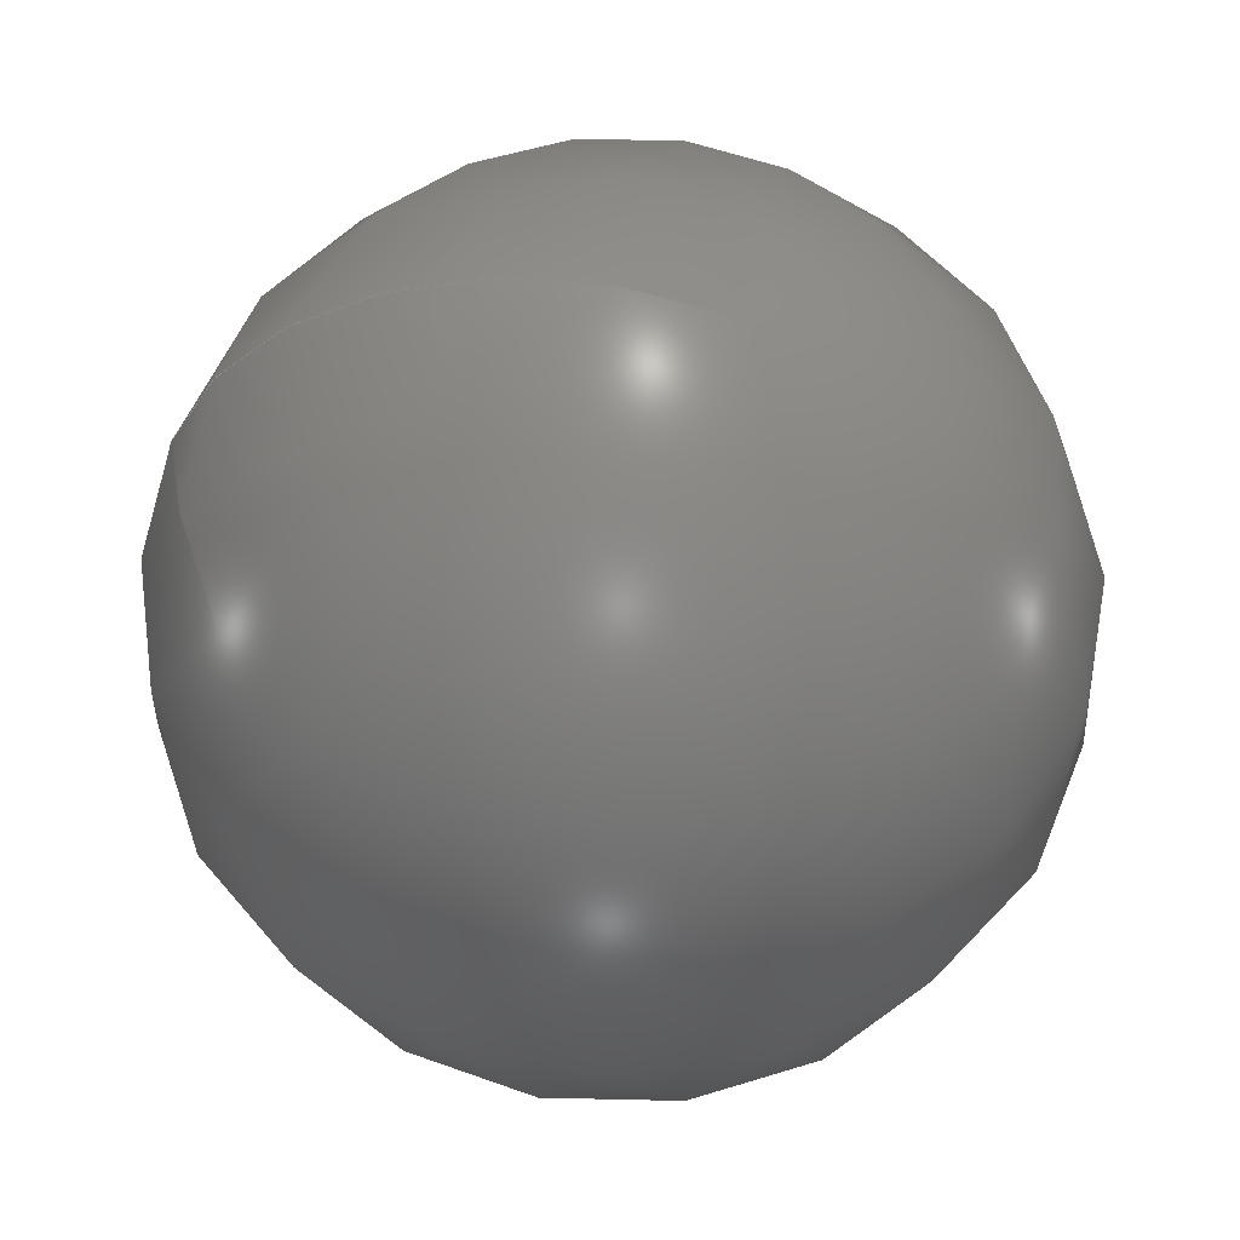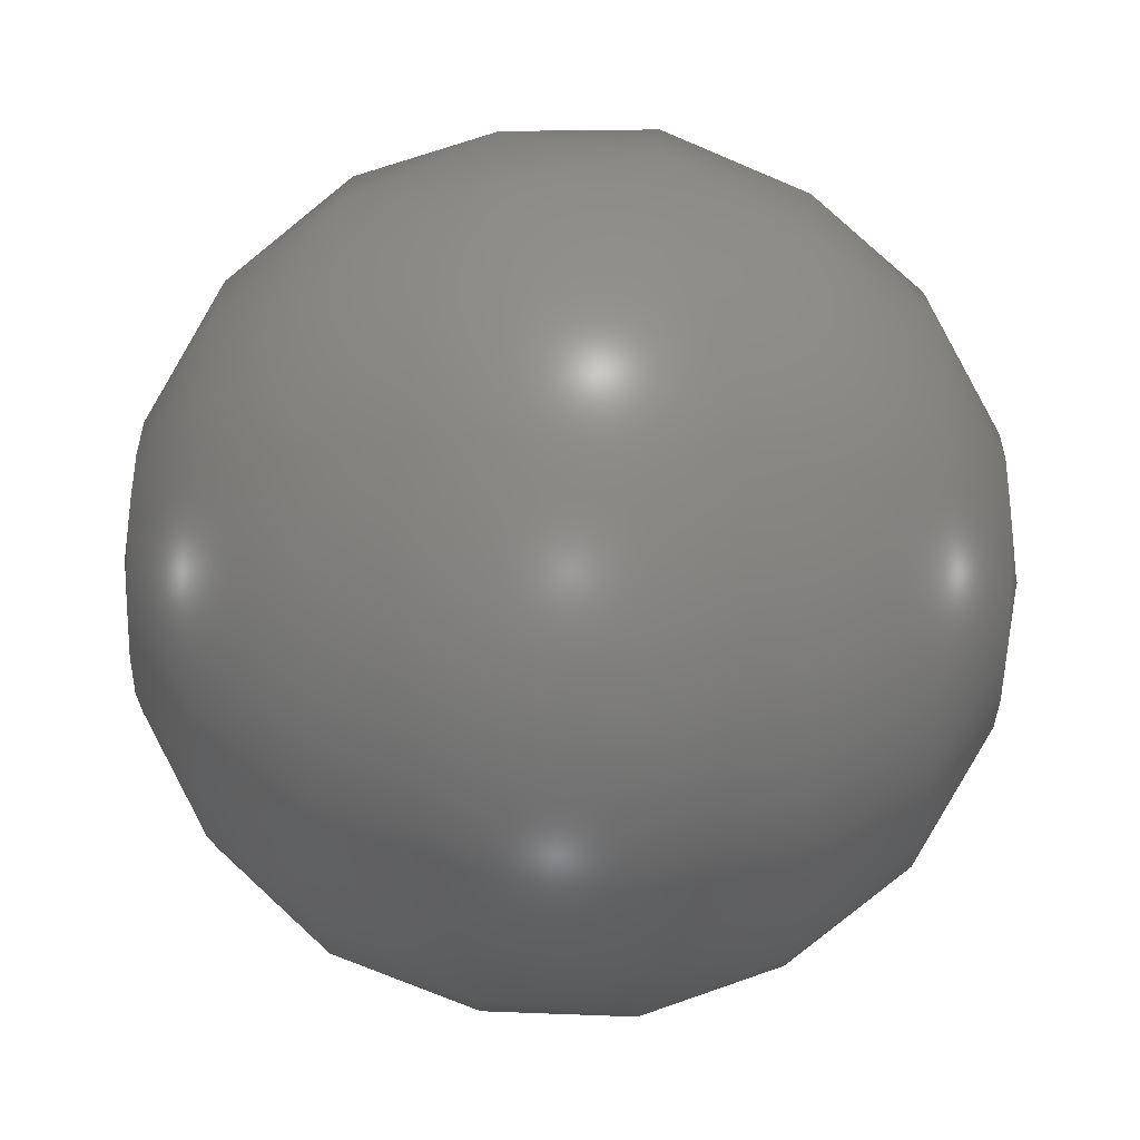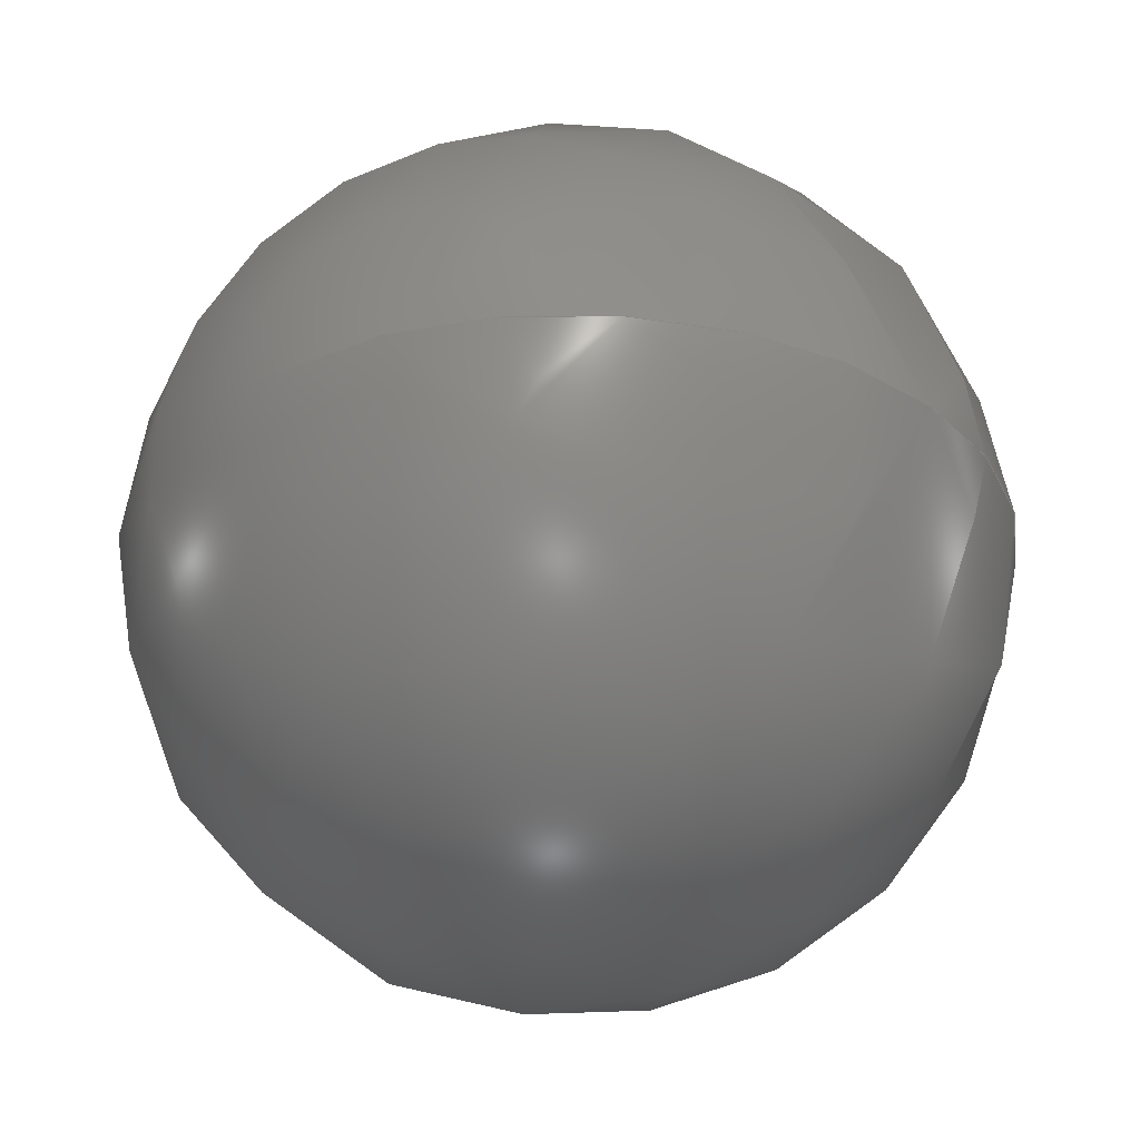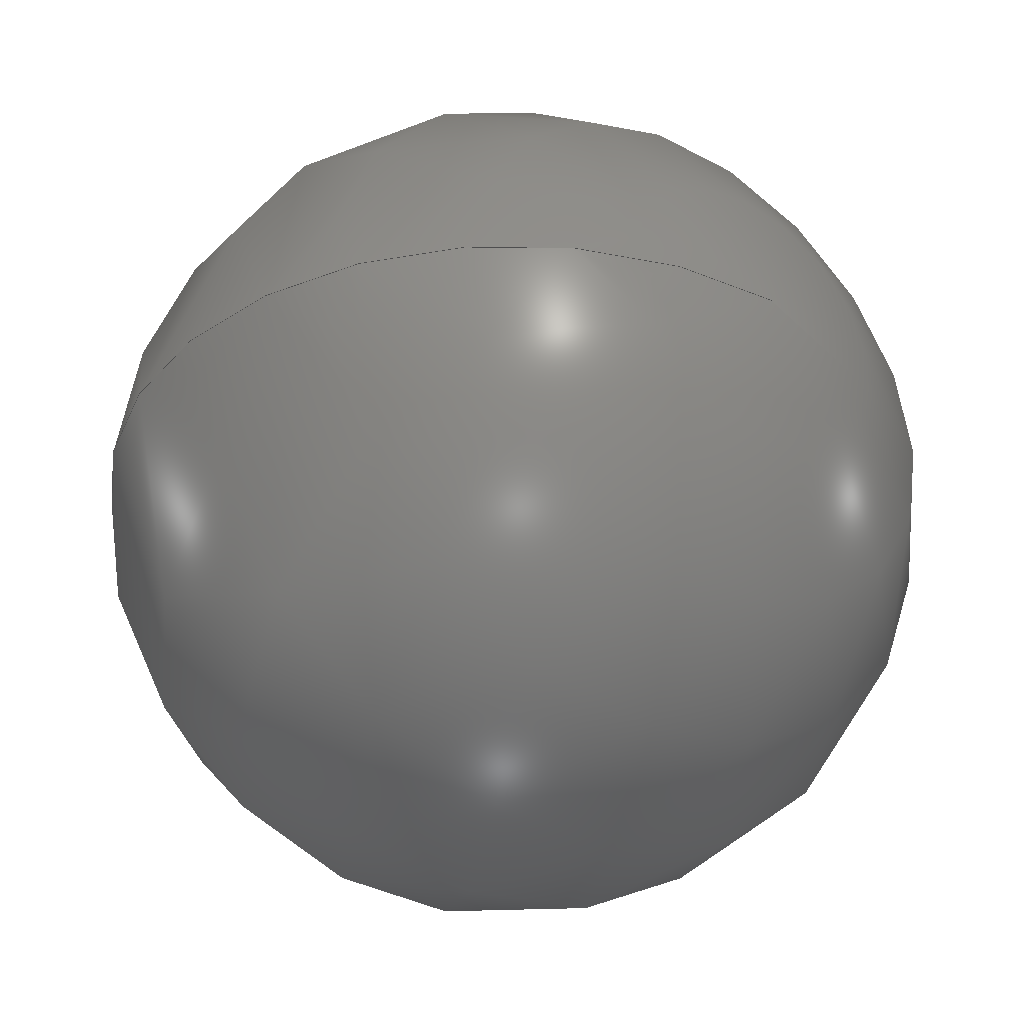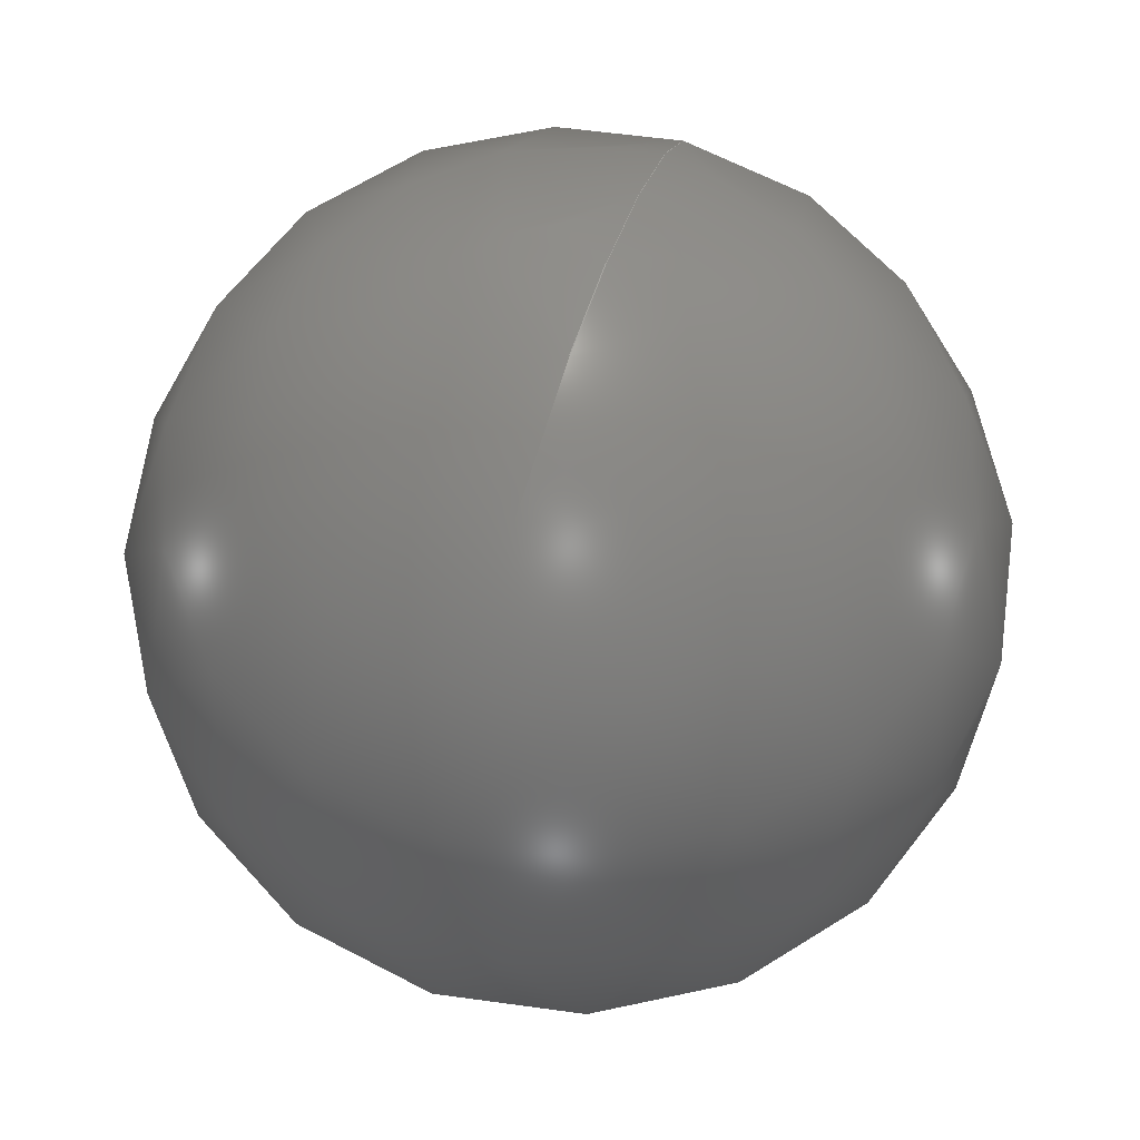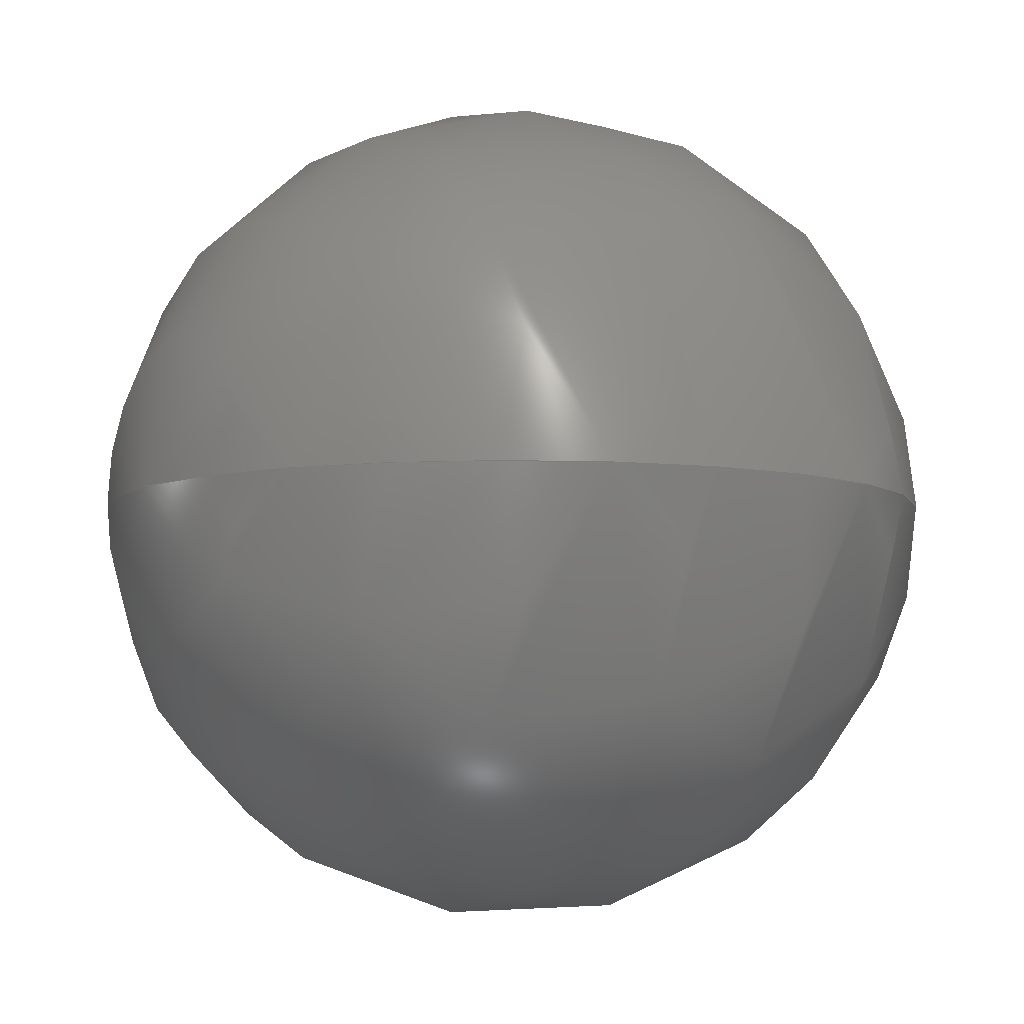
<metadata>
{"format":"step","ext":"stp","renderer":"f3d","projection":"perspective","resolution":1024,"background":"white","views":[{"elev":52.2,"azim":-168.6,"up":"+Z"},{"elev":67.5,"azim":-88.4,"up":"+Y"},{"elev":-29.9,"azim":21.5,"up":"+Y"},{"elev":-35.8,"azim":144.6,"up":"+Y"},{"elev":65.0,"azim":-72.2,"up":"+Z"},{"elev":-6.3,"azim":56.7,"up":"+Y"}]}
</metadata>
<code>
ISO-10303-21;
DATA;
#1 = APPLICATION_PROTOCOL_DEFINITION('international standard',
  'automotive_design',2000,#2);
#2 = APPLICATION_CONTEXT(
  'core data for automotive mechanical design processes');
#3 = SHAPE_DEFINITION_REPRESENTATION(#4,#10);
#4 = PRODUCT_DEFINITION_SHAPE('','',#5);
#5 = PRODUCT_DEFINITION('design','',#6,#9);
#6 = PRODUCT_DEFINITION_FORMATION('','',#7);
#7 = PRODUCT('Open CASCADE STEP translator 7.4 14',
  'Open CASCADE STEP translator 7.4 14','',(#8));
#8 = PRODUCT_CONTEXT('',#2,'mechanical');
#9 = PRODUCT_DEFINITION_CONTEXT('part definition',#2,'design');
#10 = ADVANCED_BREP_SHAPE_REPRESENTATION('',(#11,#15),#39);
#11 = AXIS2_PLACEMENT_3D('',#12,#13,#14);
#12 = CARTESIAN_POINT('',(0,0,0));
#13 = DIRECTION('',(0,0,1));
#14 = DIRECTION('',(1,0,-0));
#15 = BREP_WITH_VOIDS('',#16,(#27));
#16 = CLOSED_SHELL('',(#17));
#17 = ADVANCED_FACE('',(#18),#22,.T.);
#18 = FACE_BOUND('',#19,.T.);
#19 = VERTEX_LOOP('',#20);
#20 = VERTEX_POINT('',#21);
#21 = CARTESIAN_POINT('',(0.181,0.36,0.2736)
  );
#22 = SPHERICAL_SURFACE('',#23,0.1888);
#23 = AXIS2_PLACEMENT_3D('',#24,#25,#26);
#24 = CARTESIAN_POINT('',(0.181,0.36,0.4623)
  );
#25 = DIRECTION('',(0,0,1));
#26 = DIRECTION('',(1,0,0));
#27 = ORIENTED_CLOSED_SHELL('',*,#28,.F.);
#28 = CLOSED_SHELL('',(#29));
#29 = ADVANCED_FACE('',(#30),#34,.T.);
#30 = FACE_BOUND('',#31,.T.);
#31 = VERTEX_LOOP('',#32);
#32 = VERTEX_POINT('',#33);
#33 = CARTESIAN_POINT('',(0.181,0.36,0.31)
  );
#34 = SPHERICAL_SURFACE('',#35,0.1523);
#35 = AXIS2_PLACEMENT_3D('',#36,#37,#38);
#36 = CARTESIAN_POINT('',(0.181,0.36,0.4623)
  );
#37 = DIRECTION('',(0,0,1));
#38 = DIRECTION('',(1,0,0));
#39 = ( GEOMETRIC_REPRESENTATION_CONTEXT(3) 
GLOBAL_UNCERTAINTY_ASSIGNED_CONTEXT((#43)) GLOBAL_UNIT_ASSIGNED_CONTEXT(
(#40,#41,#42)) REPRESENTATION_CONTEXT('Context #1',
  '3D Context with UNIT and UNCERTAINTY') );
#40 = ( LENGTH_UNIT() NAMED_UNIT(*) SI_UNIT(.MILLI.,.METRE.) );
#41 = ( NAMED_UNIT(*) PLANE_ANGLE_UNIT() SI_UNIT($,.RADIAN.) );
#42 = ( NAMED_UNIT(*) SI_UNIT($,.STERADIAN.) SOLID_ANGLE_UNIT() );
#43 = UNCERTAINTY_MEASURE_WITH_UNIT(LENGTH_MEASURE(1e-07),#40,
  'distance_accuracy_value','confusion accuracy');
#44 = PRODUCT_RELATED_PRODUCT_CATEGORY('part',$,(#7));
ENDSEC;
END-ISO-10303-21;

</code>
